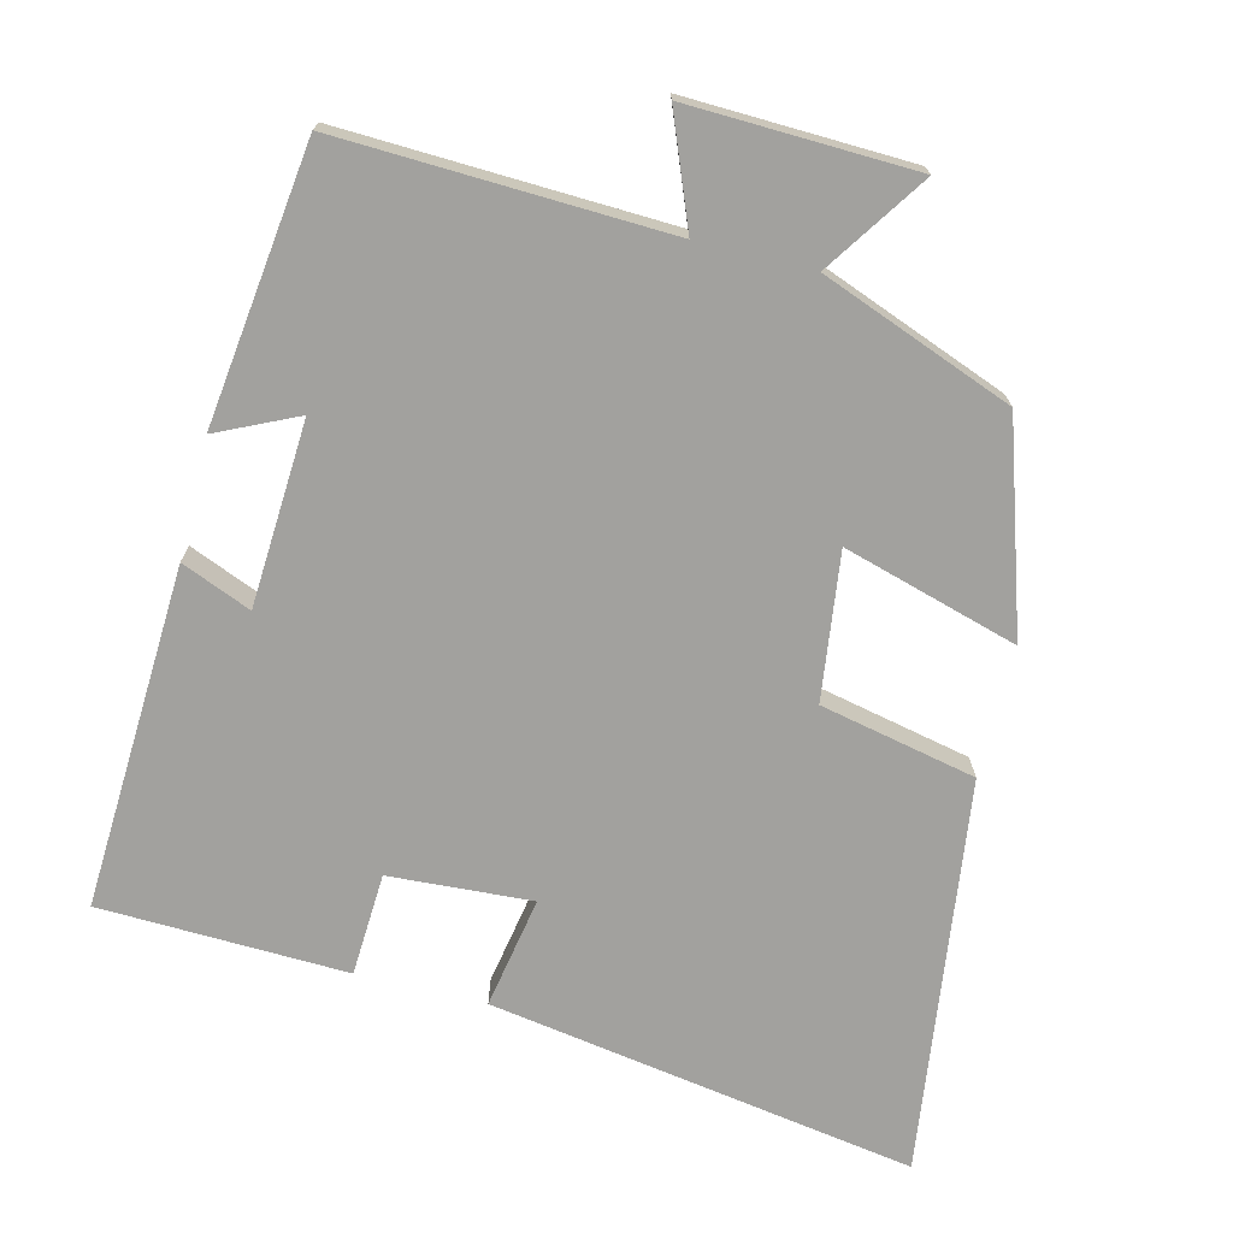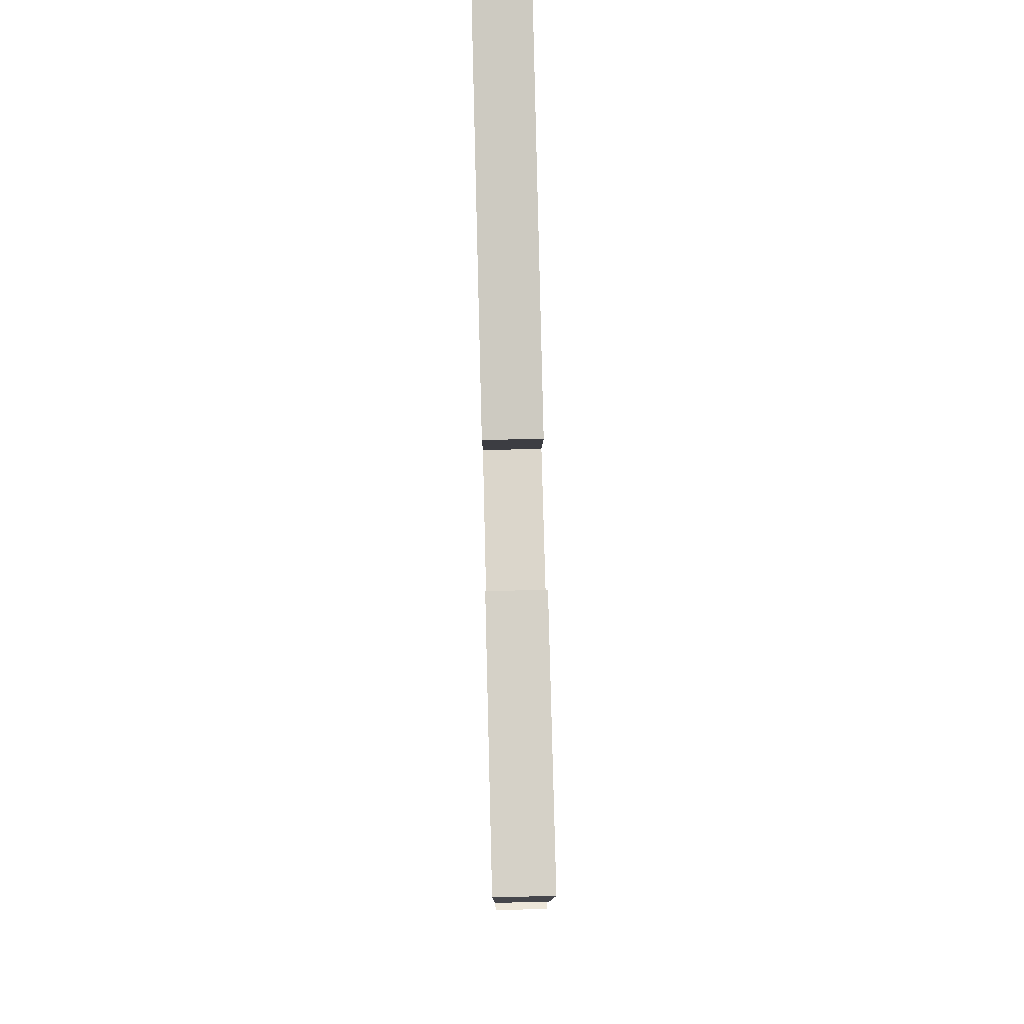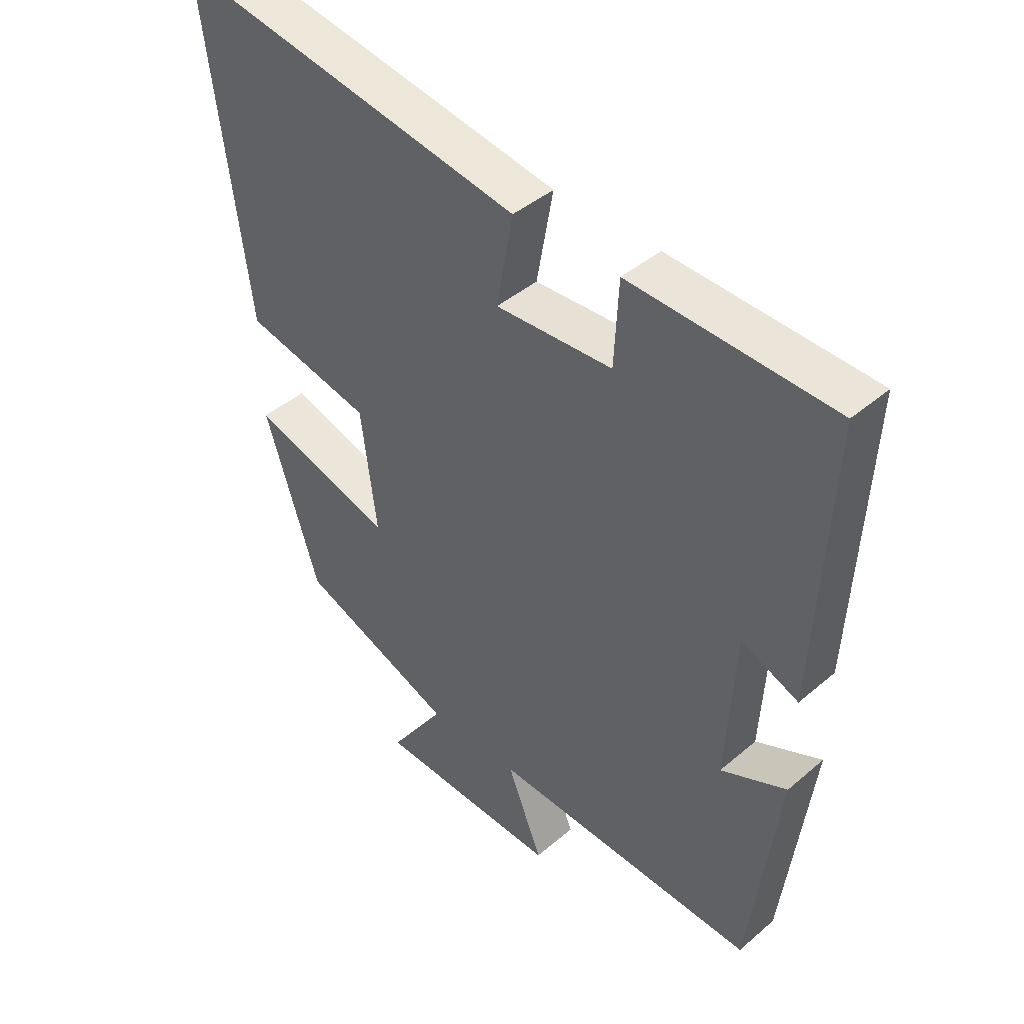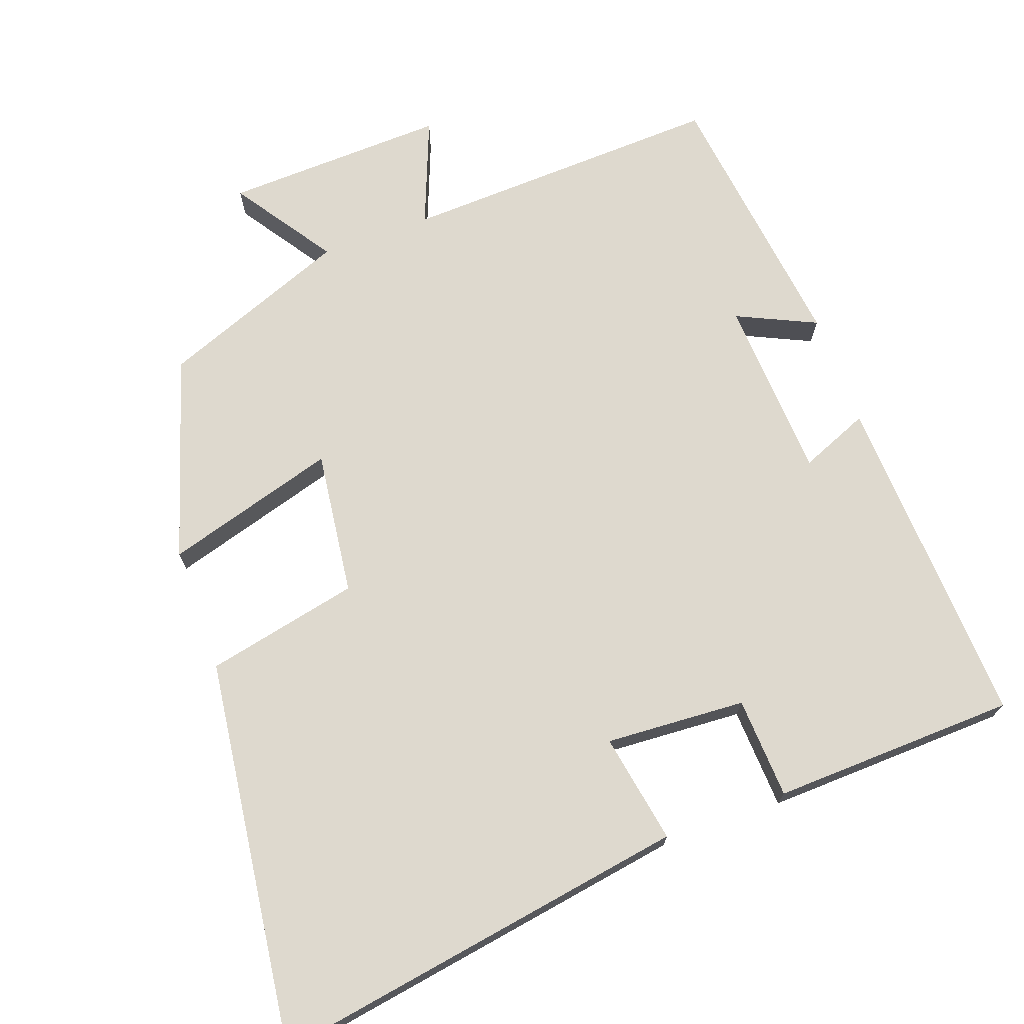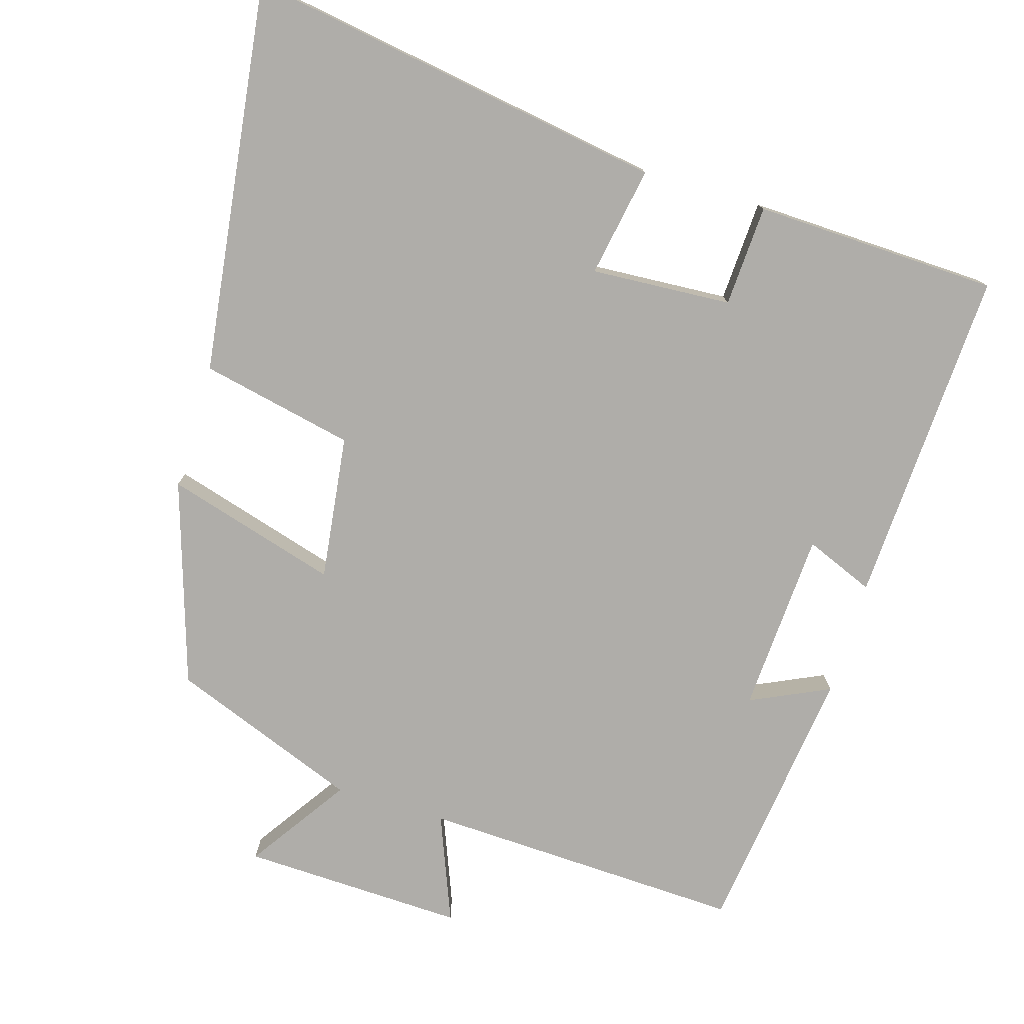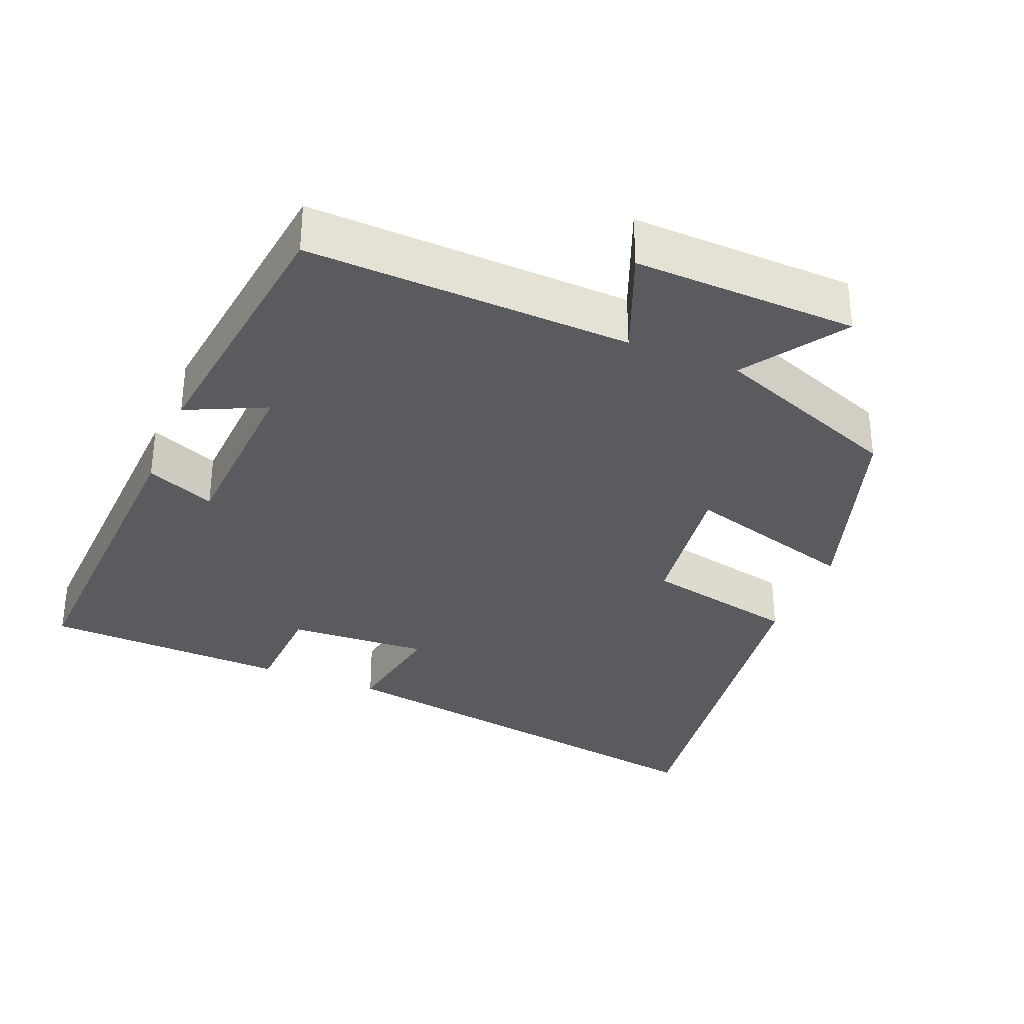
<metadata>
{"format":"obj","ext":"obj","renderer":"f3d","projection":"perspective","resolution":1024,"background":"white","views":[{"elev":-72.0,"azim":166.0,"up":"+Y"},{"elev":77.2,"azim":88.6,"up":"+Z"},{"elev":42.8,"azim":44.7,"up":"+Z"},{"elev":71.5,"azim":-20.0,"up":"+Y"},{"elev":-77.2,"azim":-16.8,"up":"+Y"},{"elev":-33.2,"azim":157.8,"up":"+Y"}]}
</metadata>
<code>
v 0.522 0.07 0.489
v 0.5 0.07 0.022
v 0.405 0.07 0.061
v 0.391 0.07 -0.191
v 0.5 0.07 -0.14
v 0.453 0.07 -0.517
v 0.007 0.07 -0.5
v 0.066 0.07 -0.648
v -0.242 0.07 -0.638
v -0.149 0.07 -0.5
v -0.41 0.07 -0.4
v -0.5 0.07 -0.119
v -0.262 0.07 -0.188
v -0.288 0.07 0.012
v -0.5 0.07 0.057
v -0.571 0.07 0.594
v 0.011 0.07 0.5
v -0.016 0.07 0.348
v 0.178 0.07 0.36
v 0.185 0.07 0.5
v 0.522 0 0.489
v 0.5 0 0.022
v 0.405 0 0.061
v 0.391 0 -0.191
v 0.5 0 -0.14
v 0.453 0 -0.517
v 0.007 0 -0.5
v 0.066 0 -0.648
v -0.242 0 -0.638
v -0.149 0 -0.5
v -0.41 0 -0.4
v -0.5 0 -0.119
v -0.262 0 -0.188
v -0.288 0 0.012
v -0.5 0 0.057
v -0.571 0 0.594
v 0.011 0 0.5
v -0.016 0 0.348
v 0.178 0 0.36
v 0.185 0 0.5
f 1 2 3
f 20 1 3
f 19 20 3
f 18 19 3 4
f 16 17 18
f 15 16 18
f 14 15 18
f 13 14 18 4
f 10 11 12 13
f 10 13 4
f 7 8 9 10
f 7 10 4 5
f 5 6 7
f 23 22 21
f 23 21 40
f 23 40 39
f 24 23 39 38
f 38 37 36
f 38 36 35
f 38 35 34
f 24 38 34 33
f 33 32 31 30
f 24 33 30
f 30 29 28 27
f 25 24 30 27
f 27 26 25
f 1 21 22 2
f 2 22 23 3
f 3 23 24 4
f 4 24 25 5
f 5 25 26 6
f 6 26 27 7
f 7 27 28 8
f 8 28 29 9
f 9 29 30 10
f 10 30 31 11
f 11 31 32 12
f 12 32 33 13
f 13 33 34 14
f 14 34 35 15
f 15 35 36 16
f 16 36 37 17
f 17 37 38 18
f 18 38 39 19
f 19 39 40 20
f 20 40 21 1

</code>
